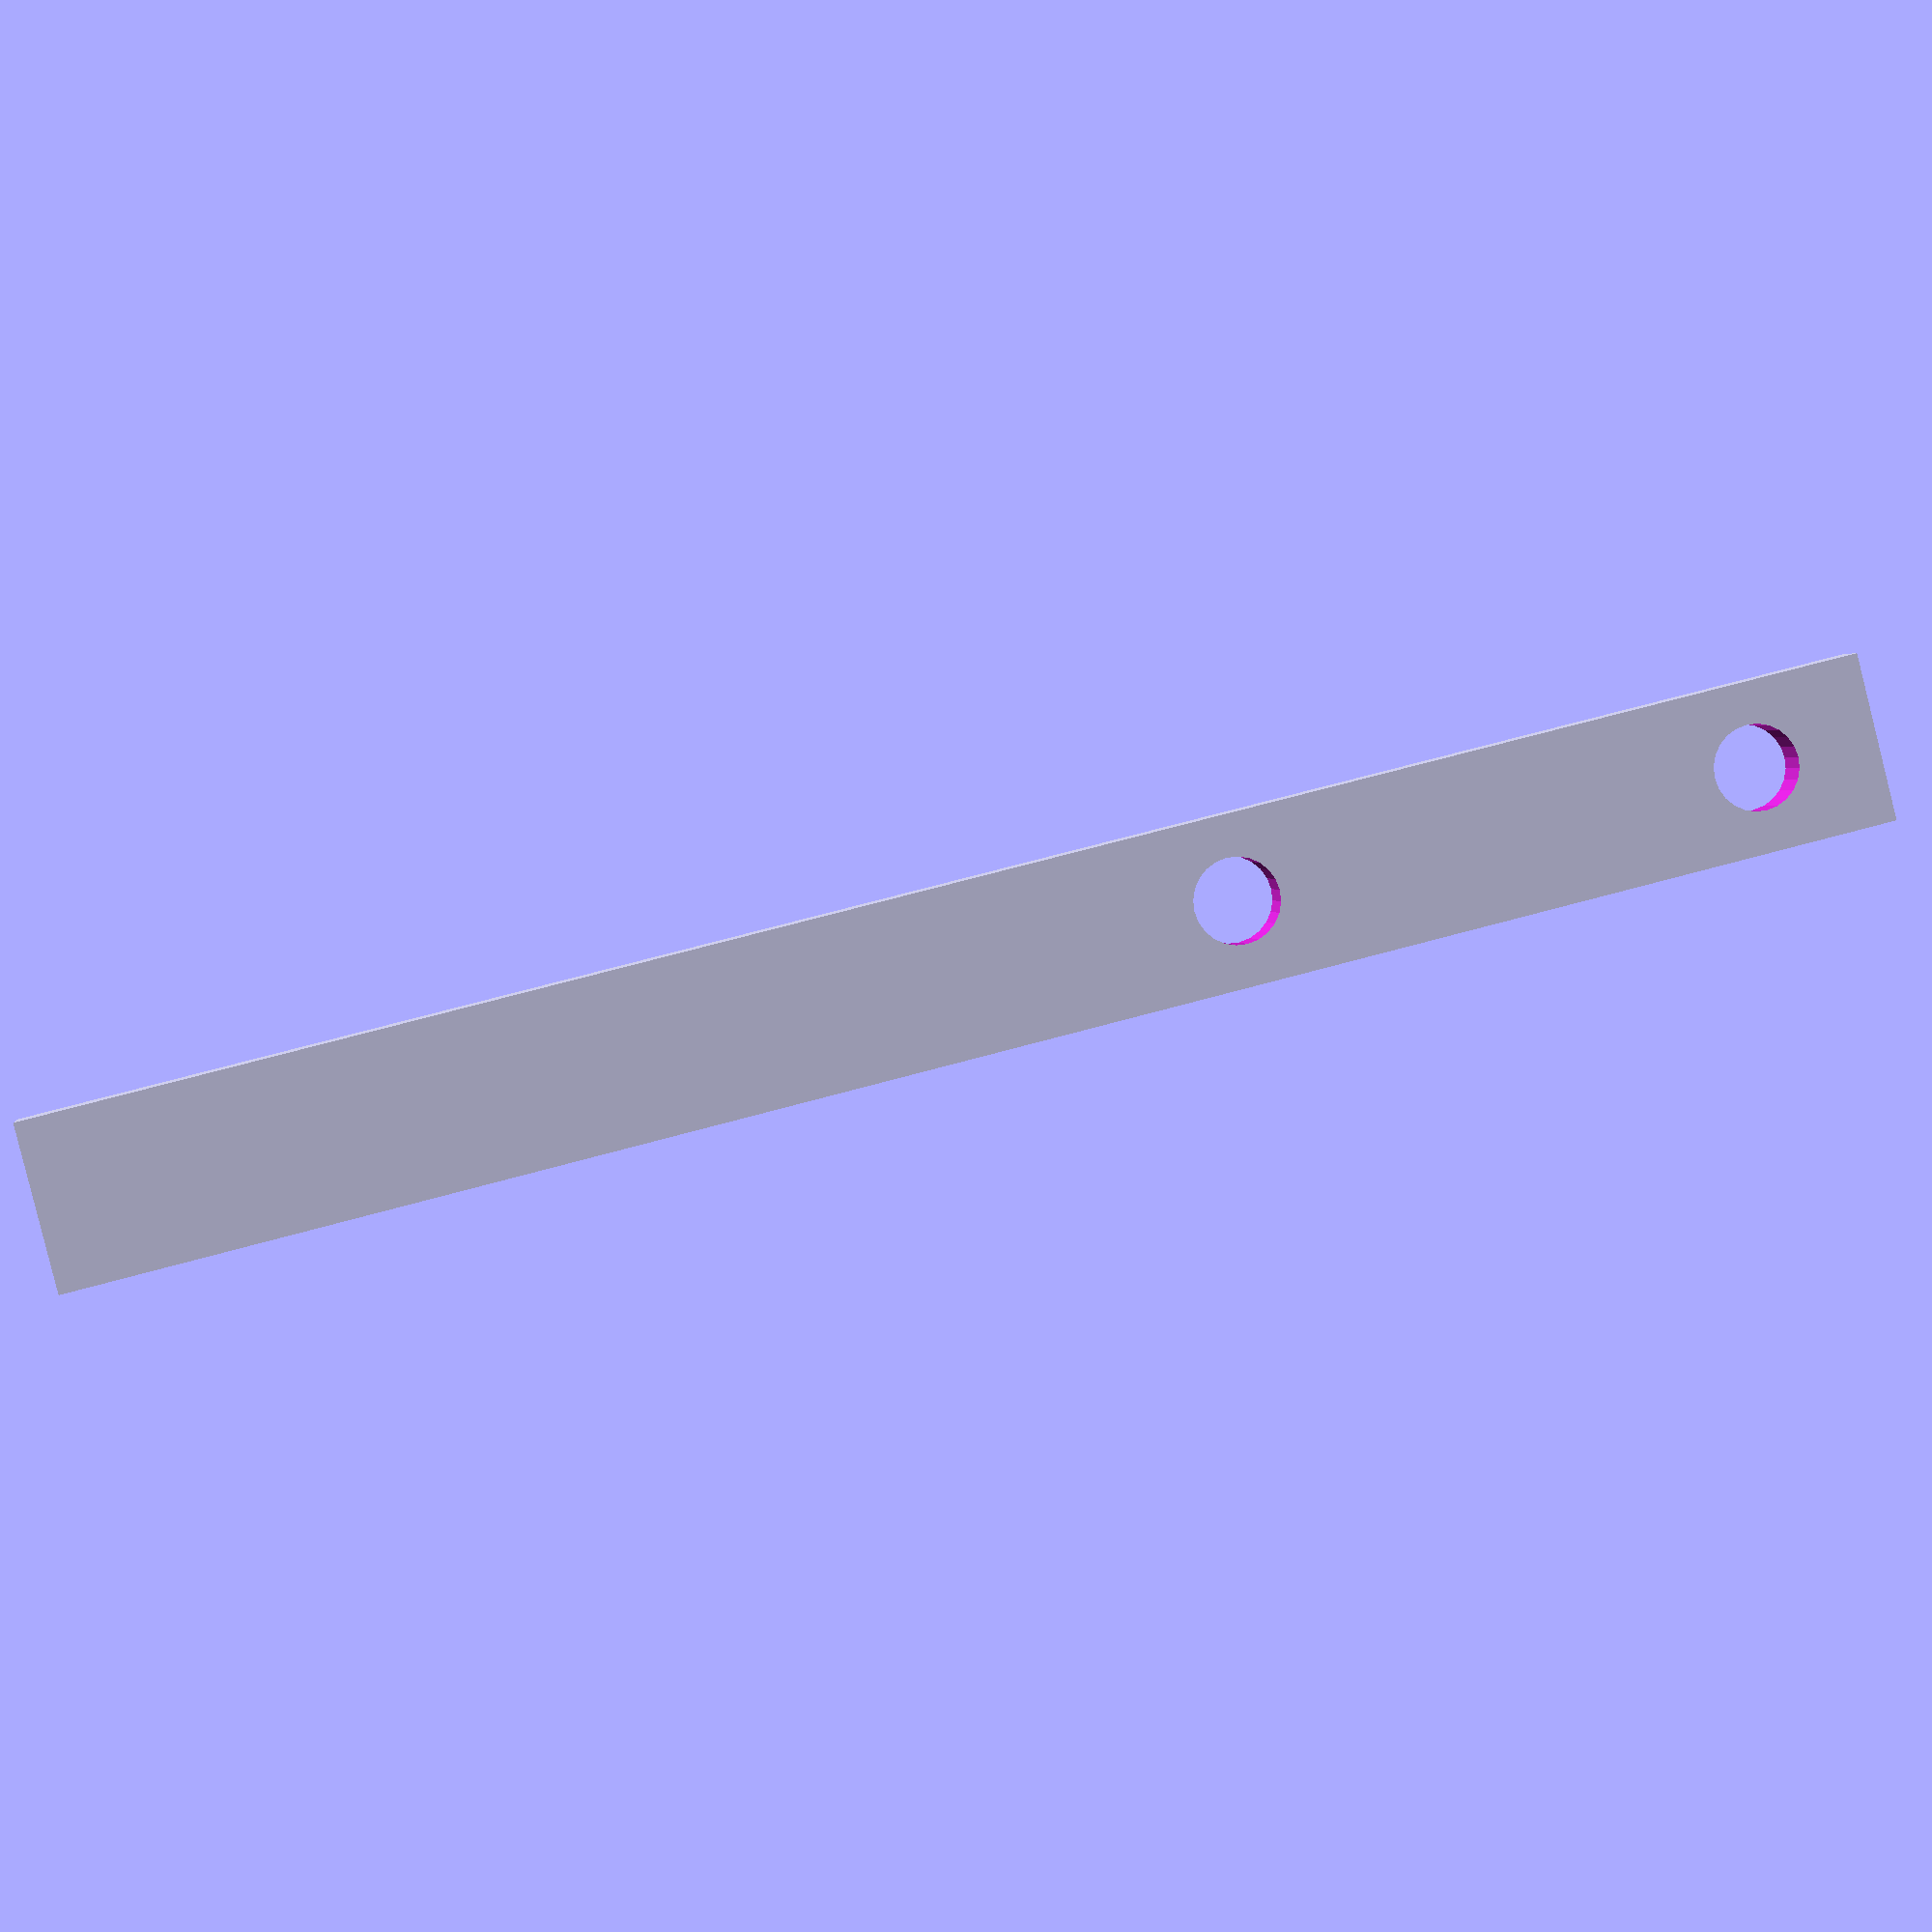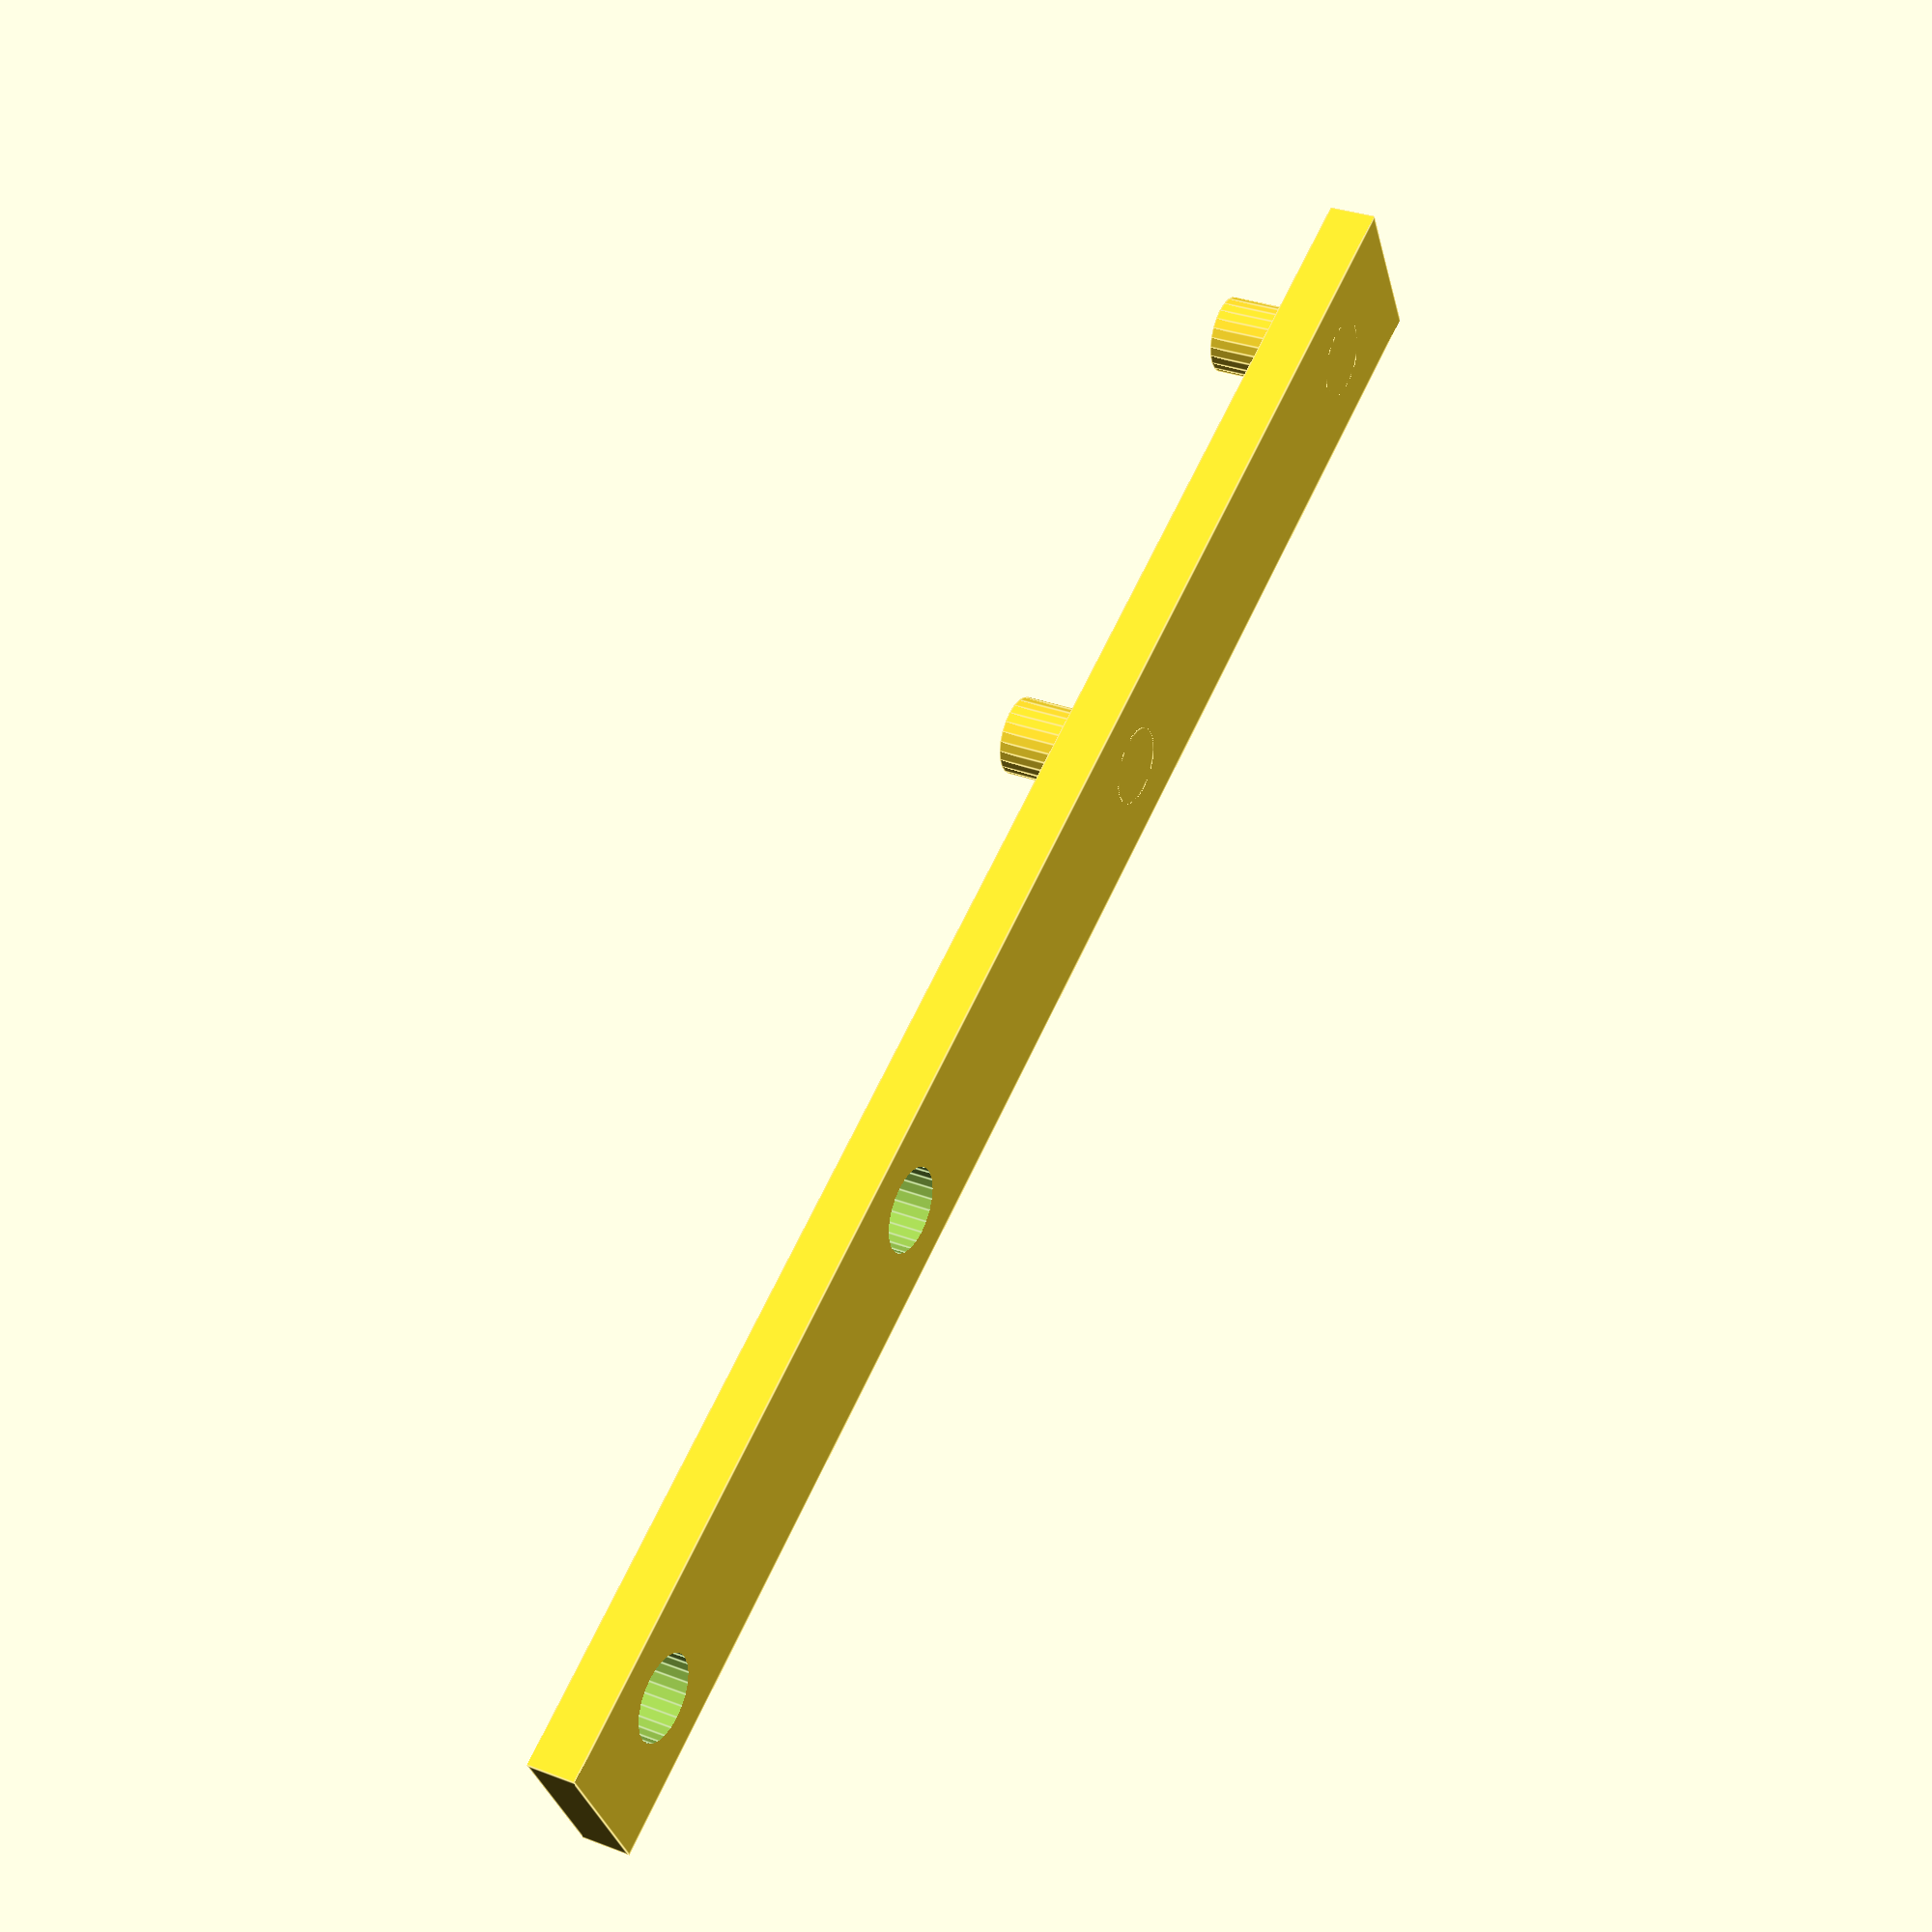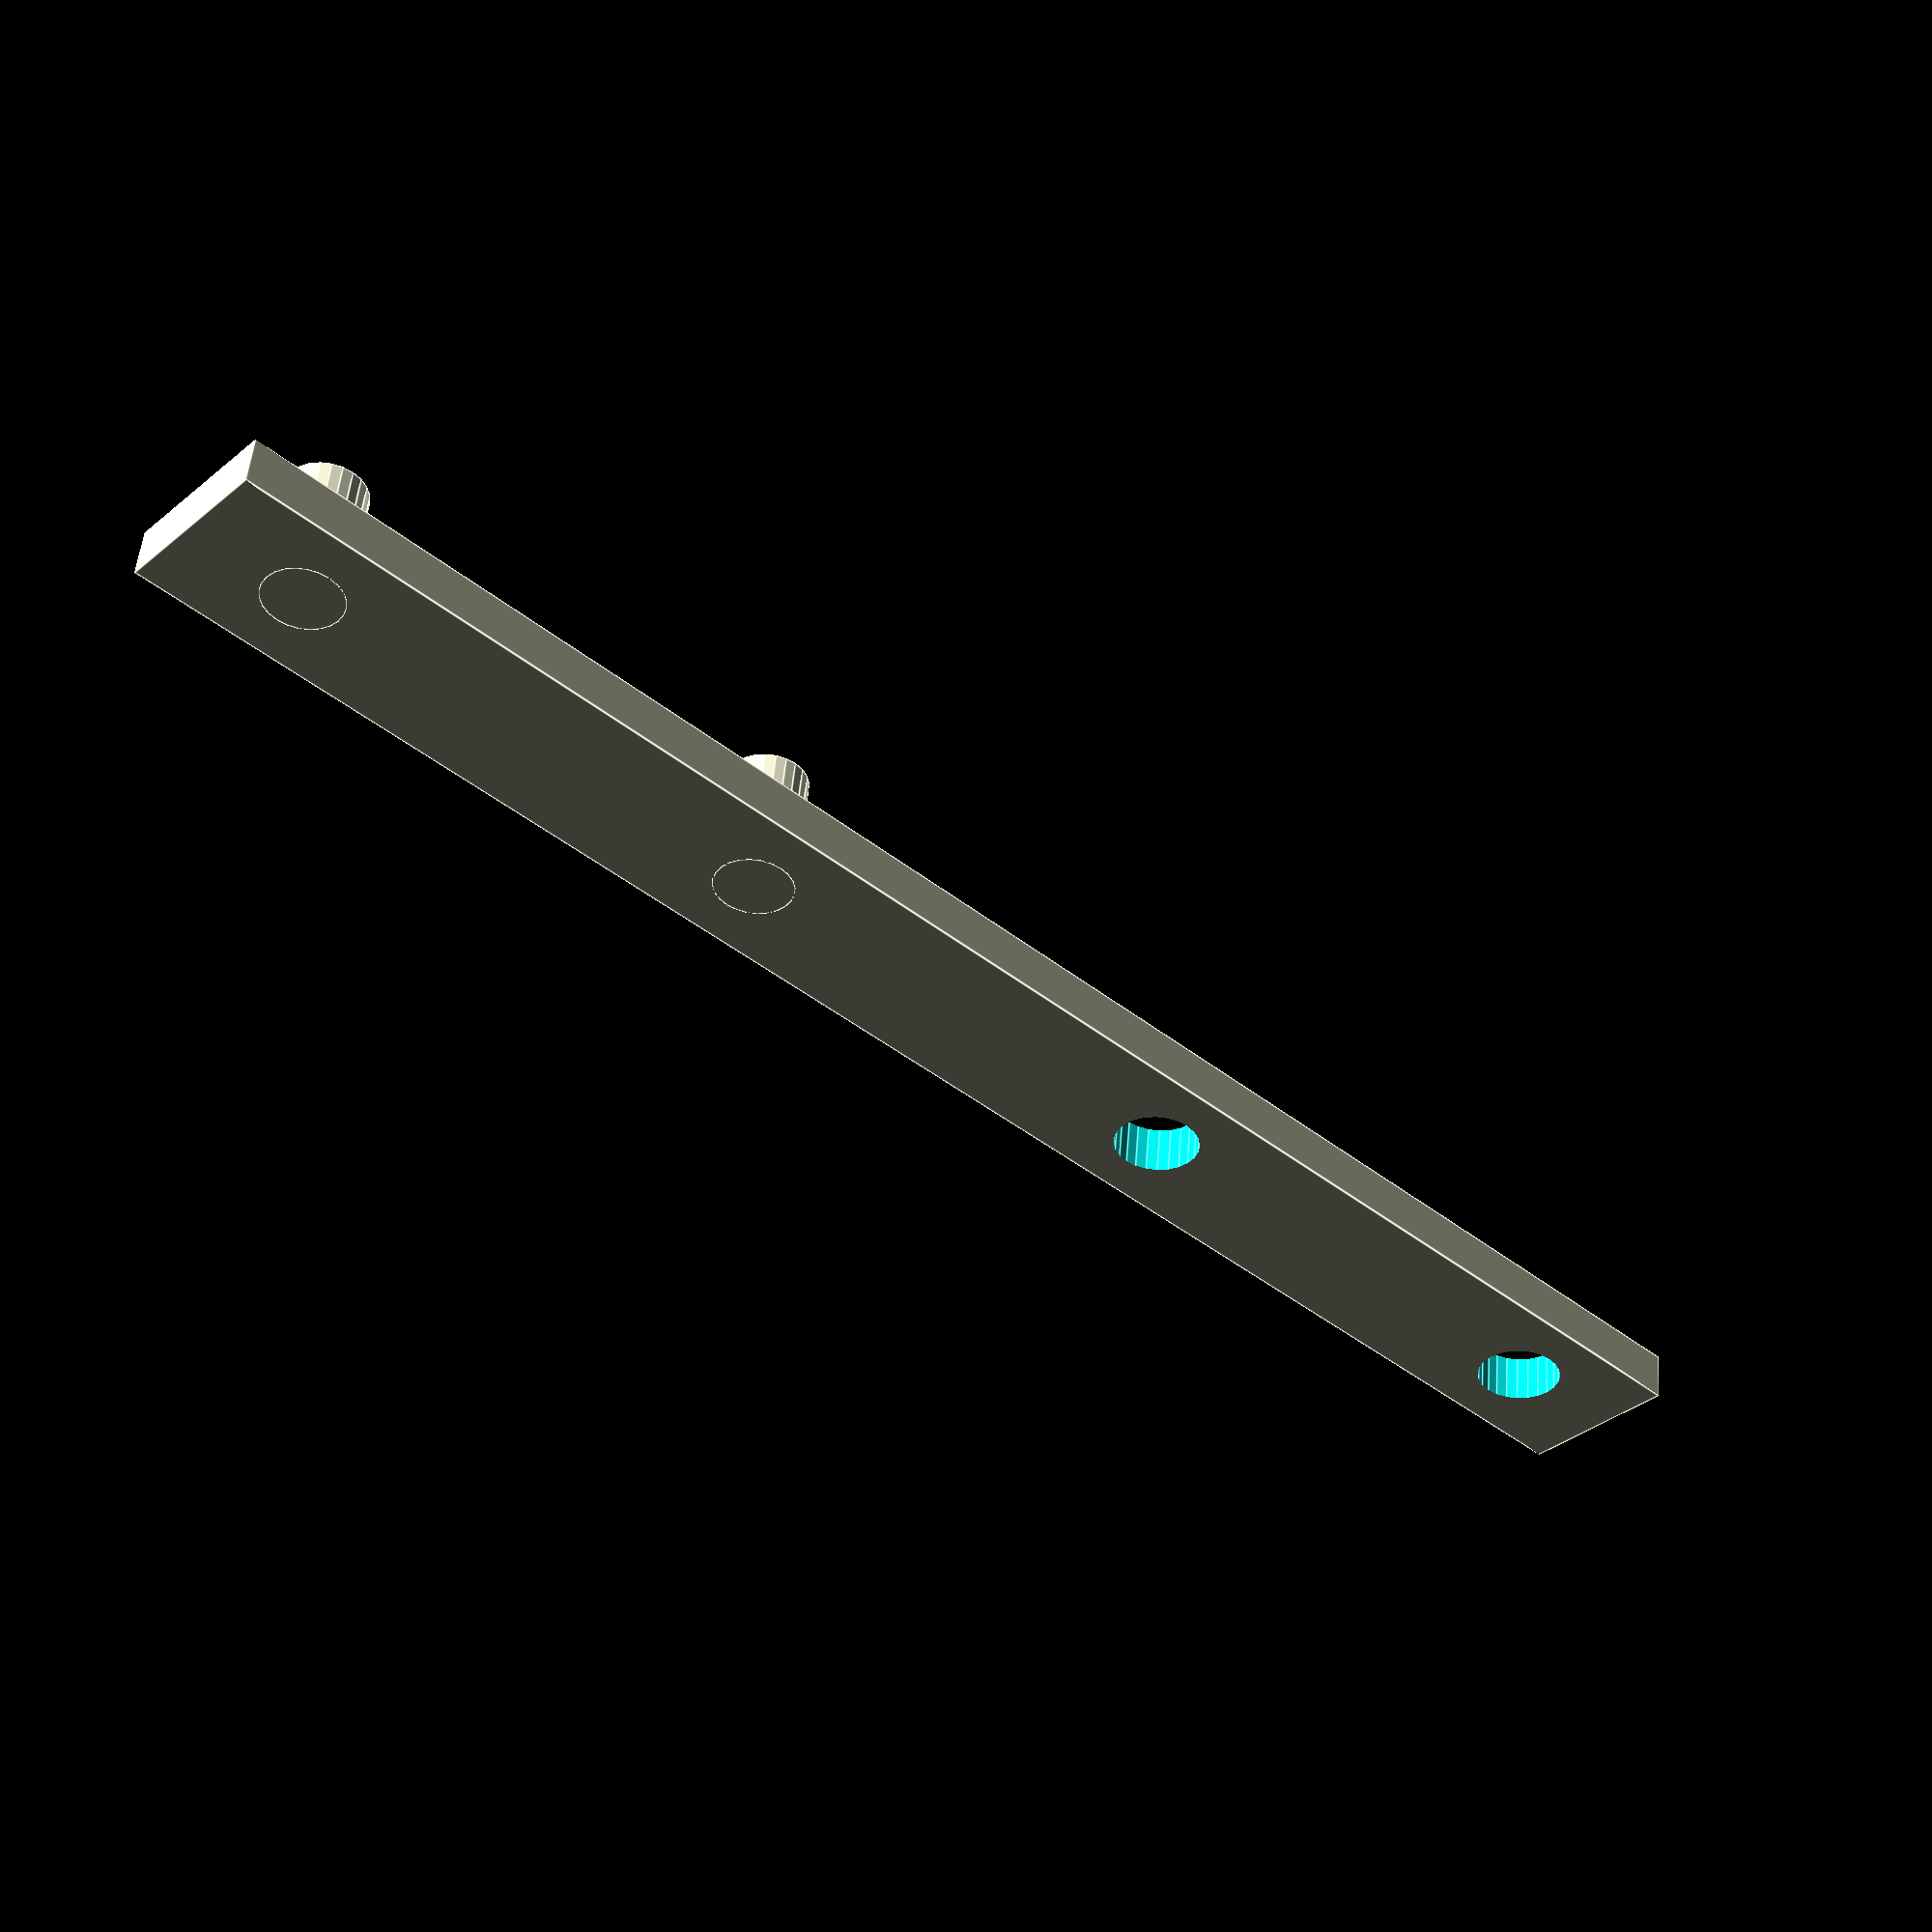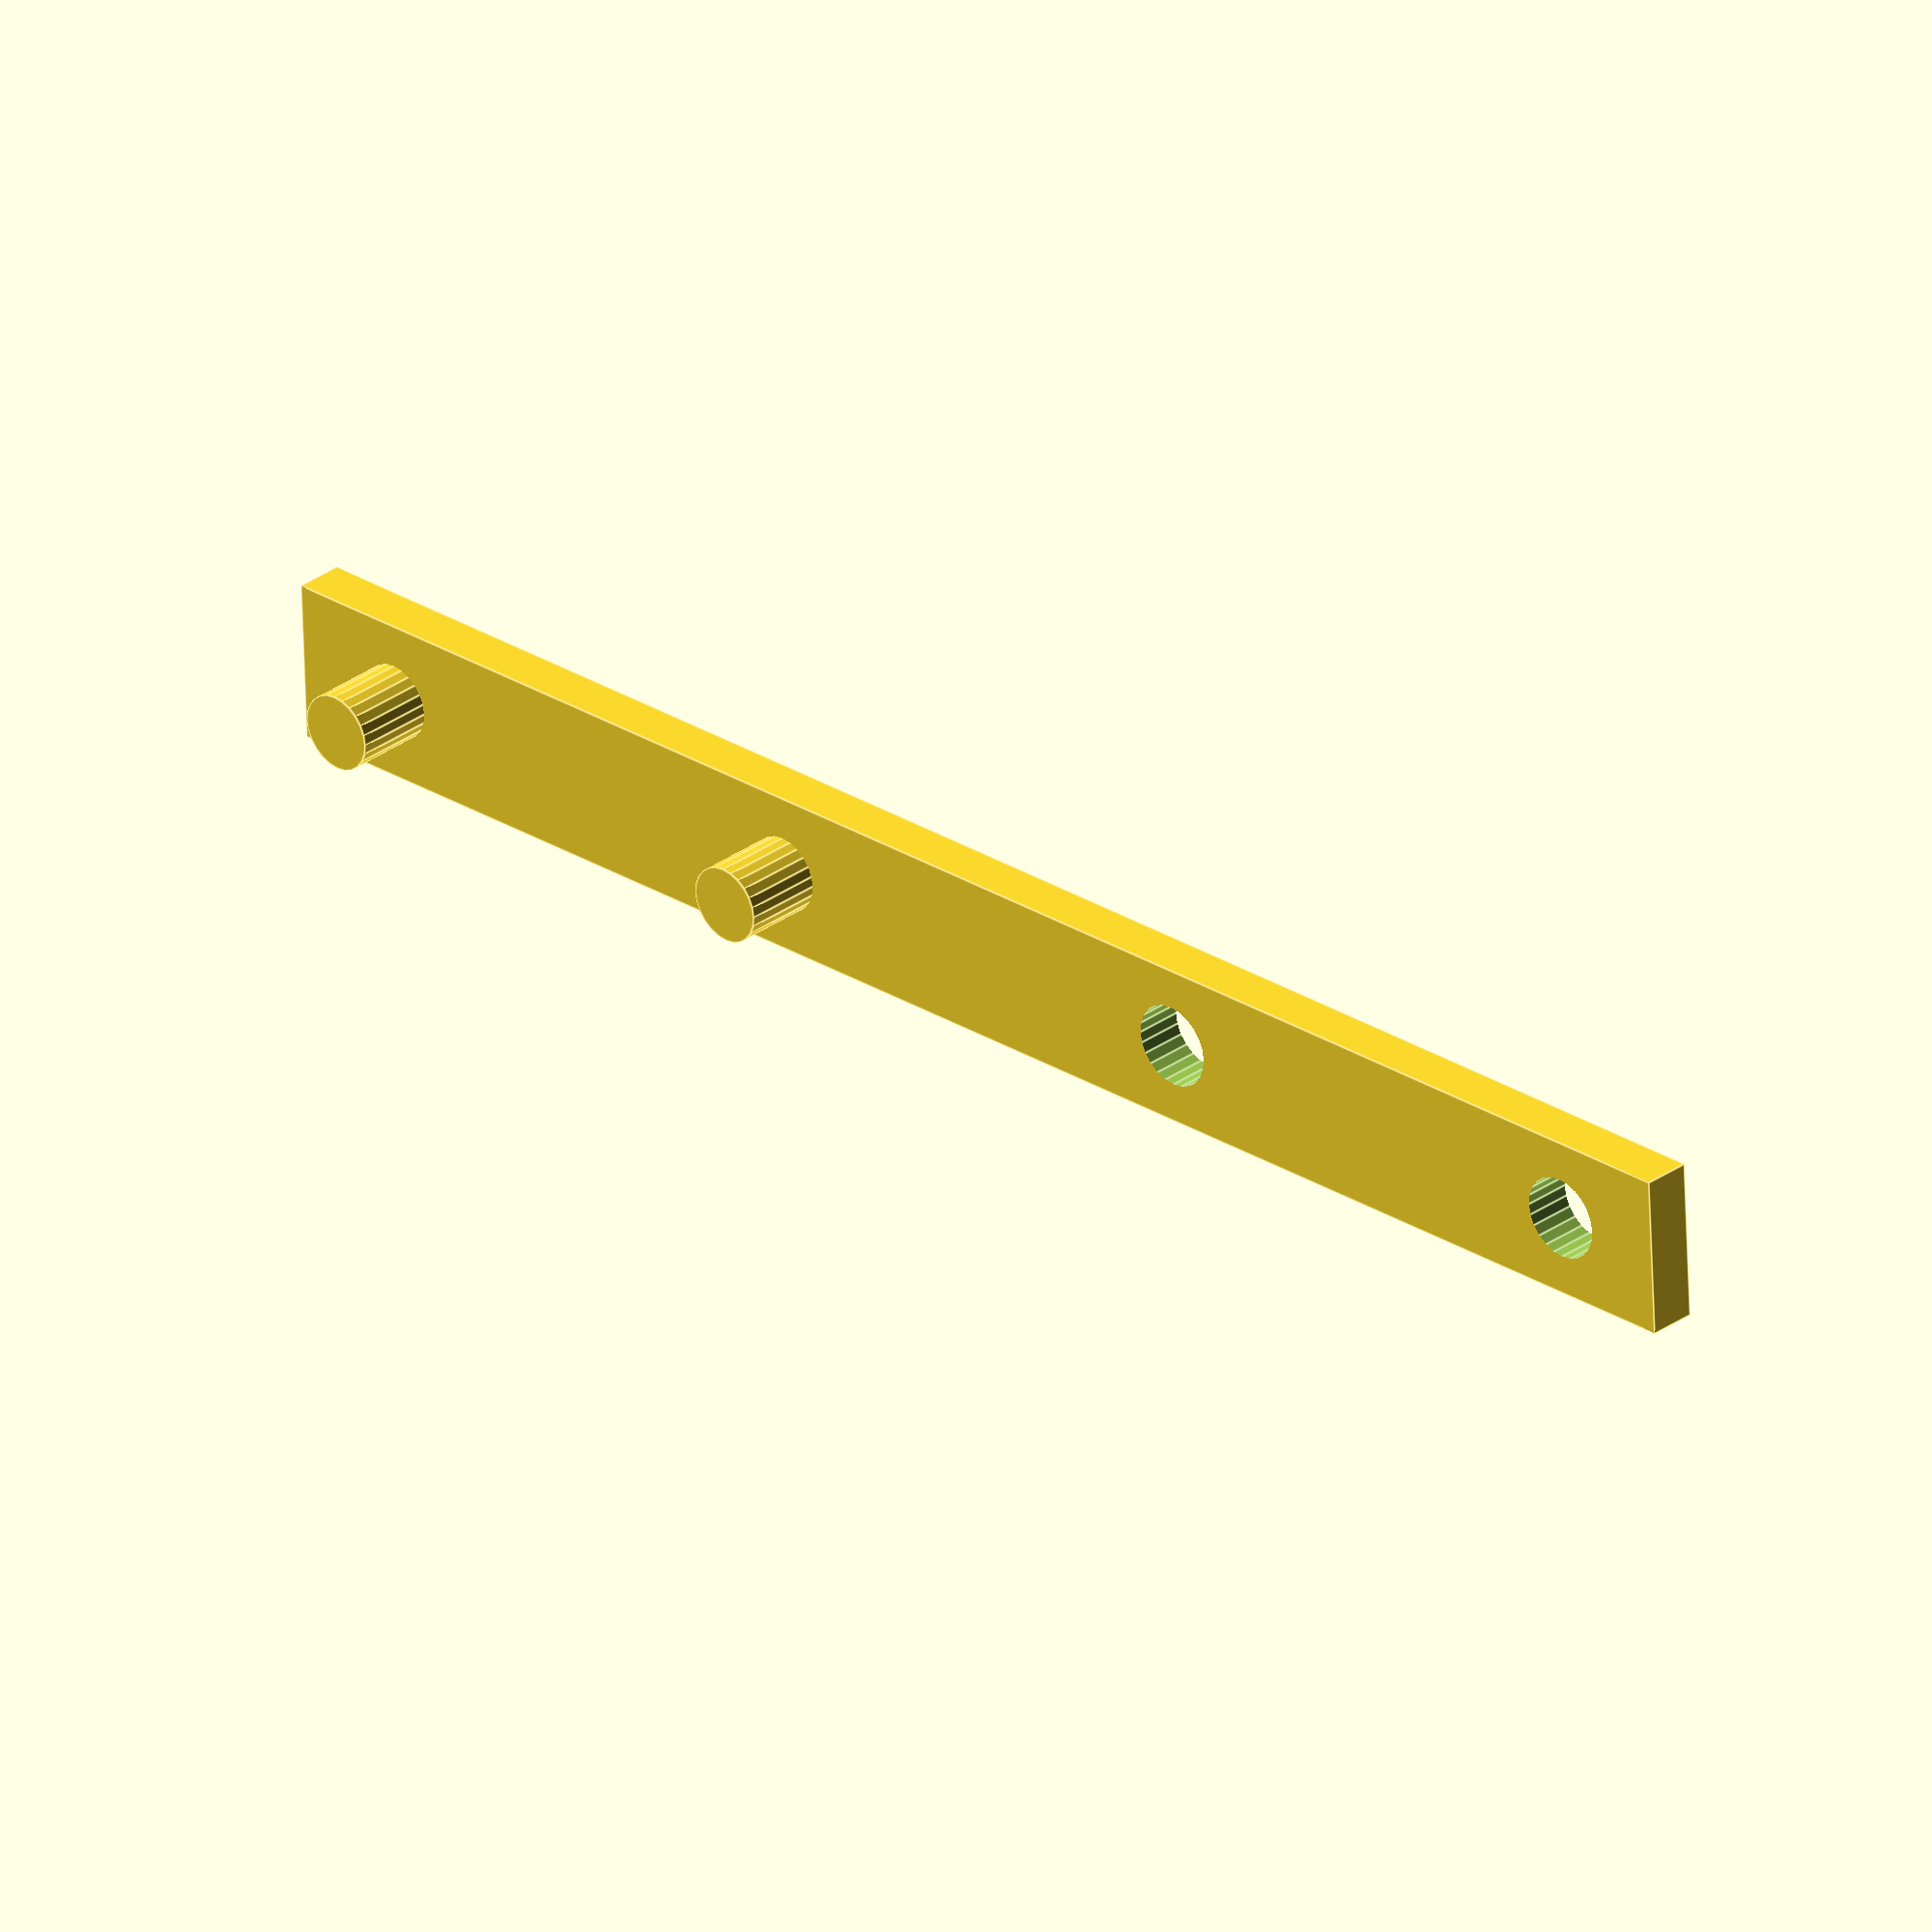
<openscad>
//By Coat, 04-apr-2019
//Licensed under the Creative Commons - Attribution license.
//Mallet to extend the peg-holes for shelfs in cabinets etc.

//number of guidepins
nguidepin=2;
//distance between these pins (center to center)
guidedistance=32;//[1:0.1:200]
//number of peg-holes to set out
nsetouthole=2;
//distance between these holes (center to center)
setoutdistance=32;//[1:0.1:200]

//height of the guidepin (make it smaller then the depth of the holes)
heightpin=5;//[1:0.1:20]
//diameter of the guidepin (tolerance will be extracted)
diampin=5;//[1:0.1:20]
//diameter of the peg-hole (tolerance will be added)
diamhole=5;//[1:0.1:20]
//tolerance to make your work easier
tolerance = 0.2;
//thickness of the baseplate
thickplate=3;//[1:0.1:20]

//modules

module pin(ii)
{
  dx = space+diampin/2+ii*guidedistance;
  dy=widthplate/2; 
  diamp= diampin-tolerance;  
   
  translate([dx,dy,0])
    cylinder(d=diamp, h= heightpin+thickplate);   
}  

module hole(jj)
{
  dx = space+diampin/2
       + (nguidepin-1)*guidedistance
       + jj*setoutdistance
       + setoutdistance;
       
  dy=widthplate/2; 
  diamh= diamhole+tolerance;  
  translate([dx,dy,-thickplate/4])
    cylinder(d=diamh, h= thickplate*2);   
}  



//main
//secondary parameters
$fn= 24;
space=5;
lengthplate= 
  (nguidepin-1)*guidedistance
  + nsetouthole*setoutdistance
  + diampin/2
  + diamhole/2
  + space*2;  //space on both sides
  
widthplate = max(diampin-tolerance,diamhole+tolerance) + space;  
echo(widthplate);  

//the thing
difference()
{
  union()
  {
    cube([lengthplate, widthplate,thickplate]); //baseplate
    for(i =[0:nguidepin-1])                     //guidepins 
      pin(i); 
  }
  for(j =[0:nsetouthole-1])                    //setout holes 
    hole(j);
}

  
</openscad>
<views>
elev=357.8 azim=194.1 roll=173.9 proj=p view=solid
elev=148.8 azim=209.0 roll=61.5 proj=p view=edges
elev=129.5 azim=317.5 roll=355.5 proj=p view=edges
elev=149.1 azim=177.3 roll=135.8 proj=o view=edges
</views>
